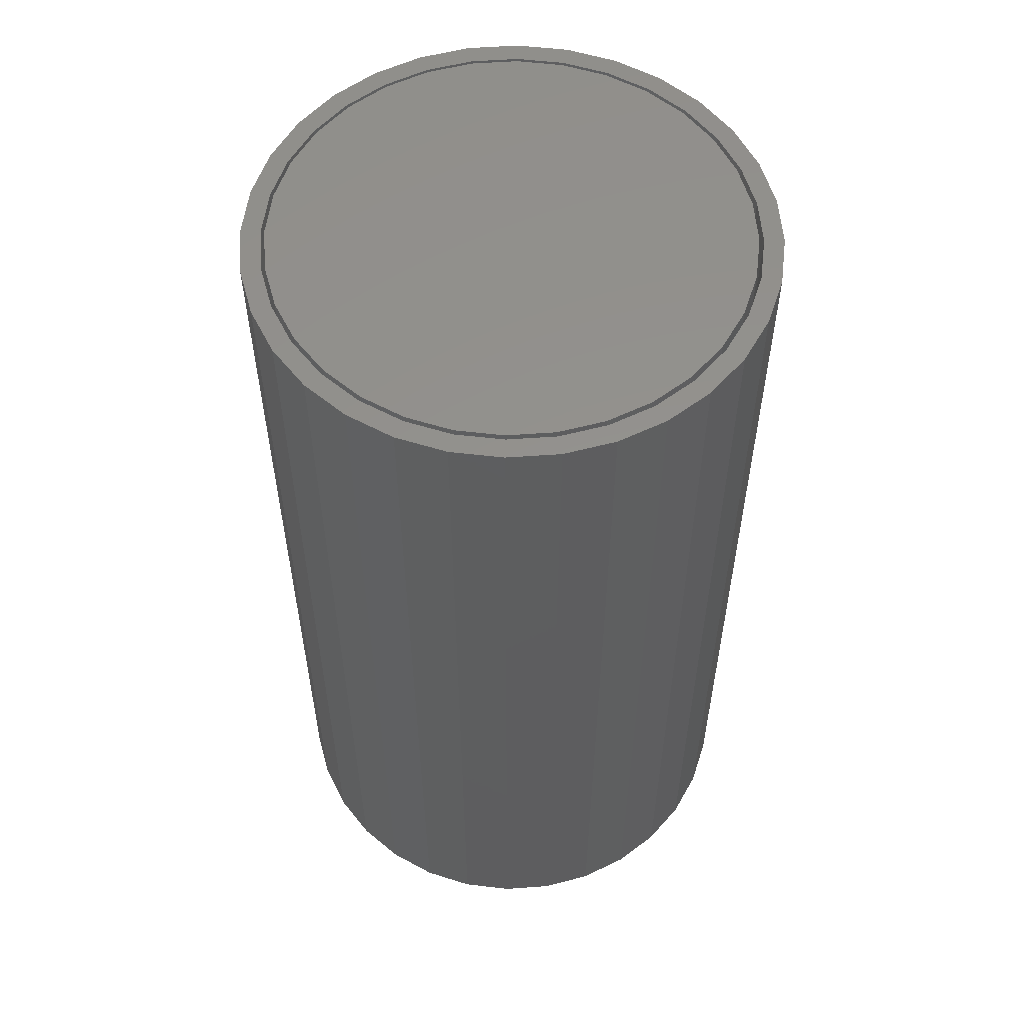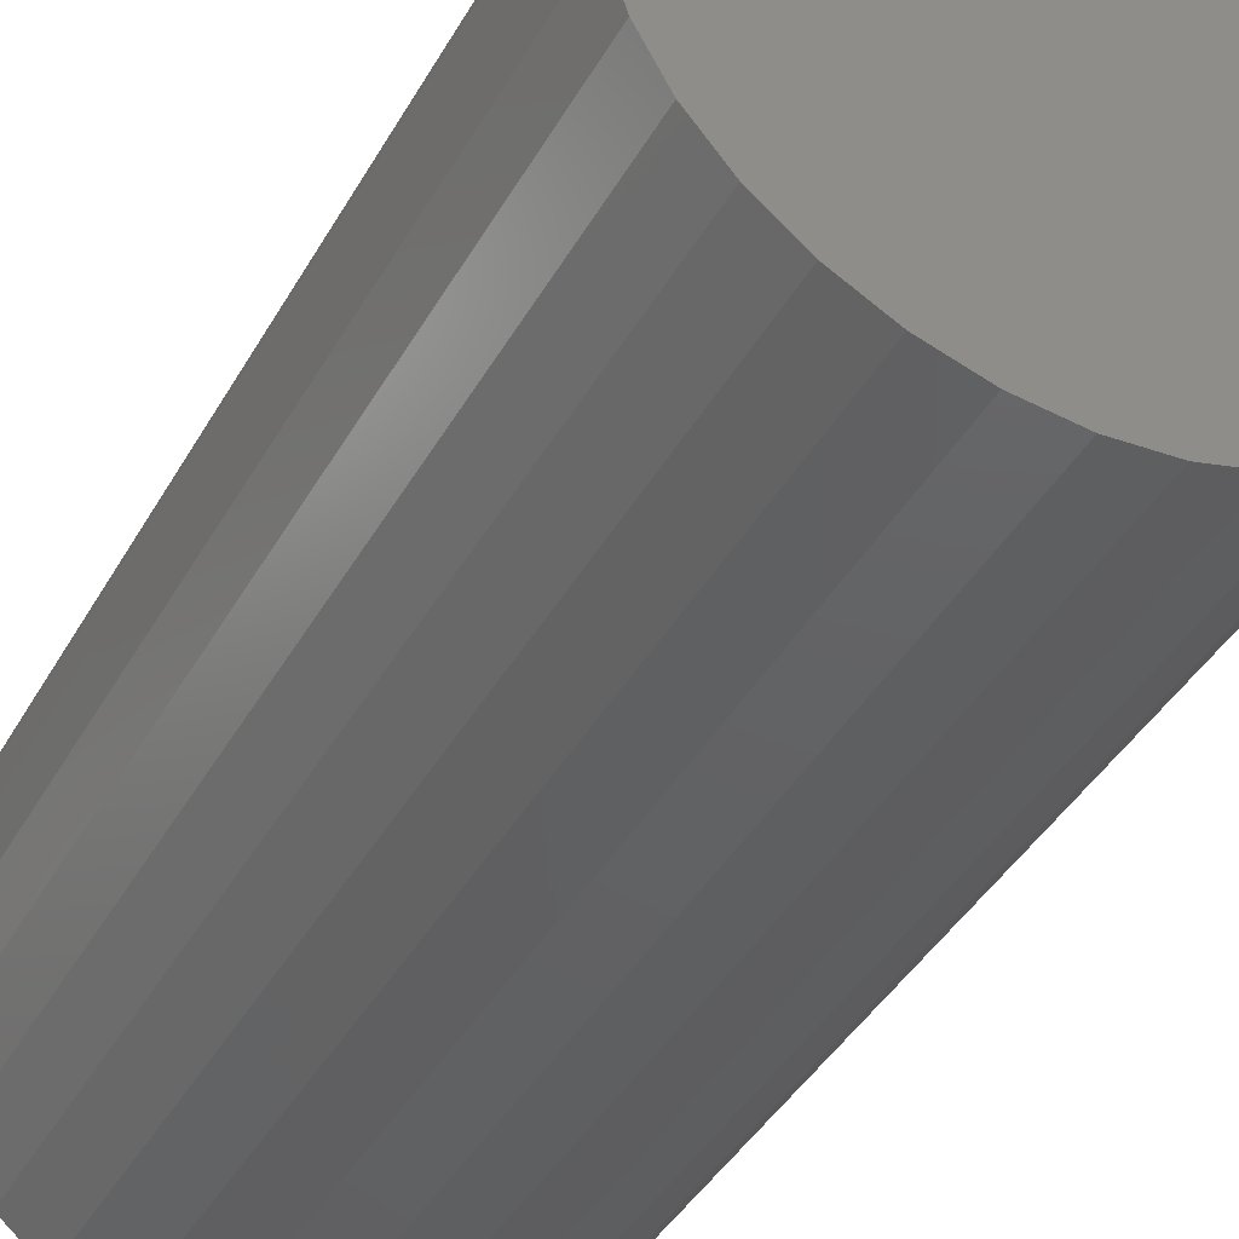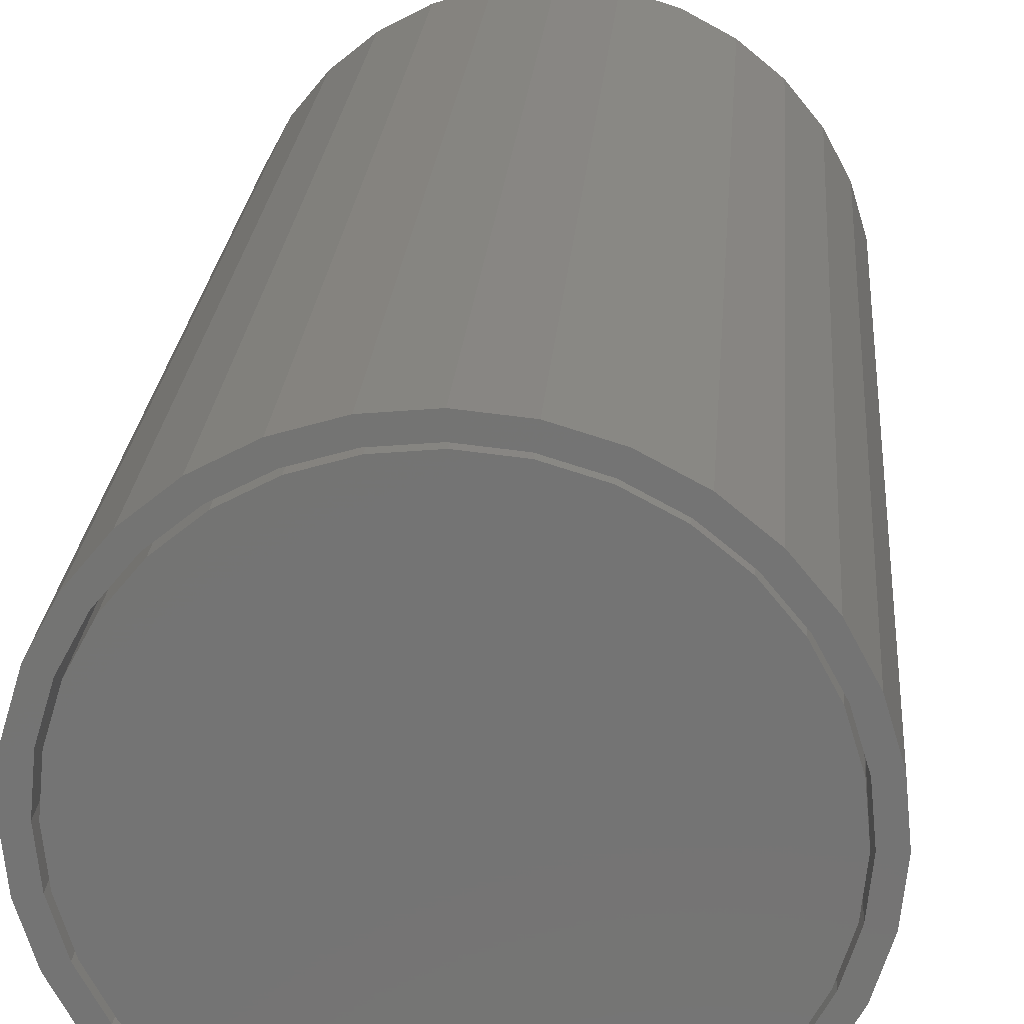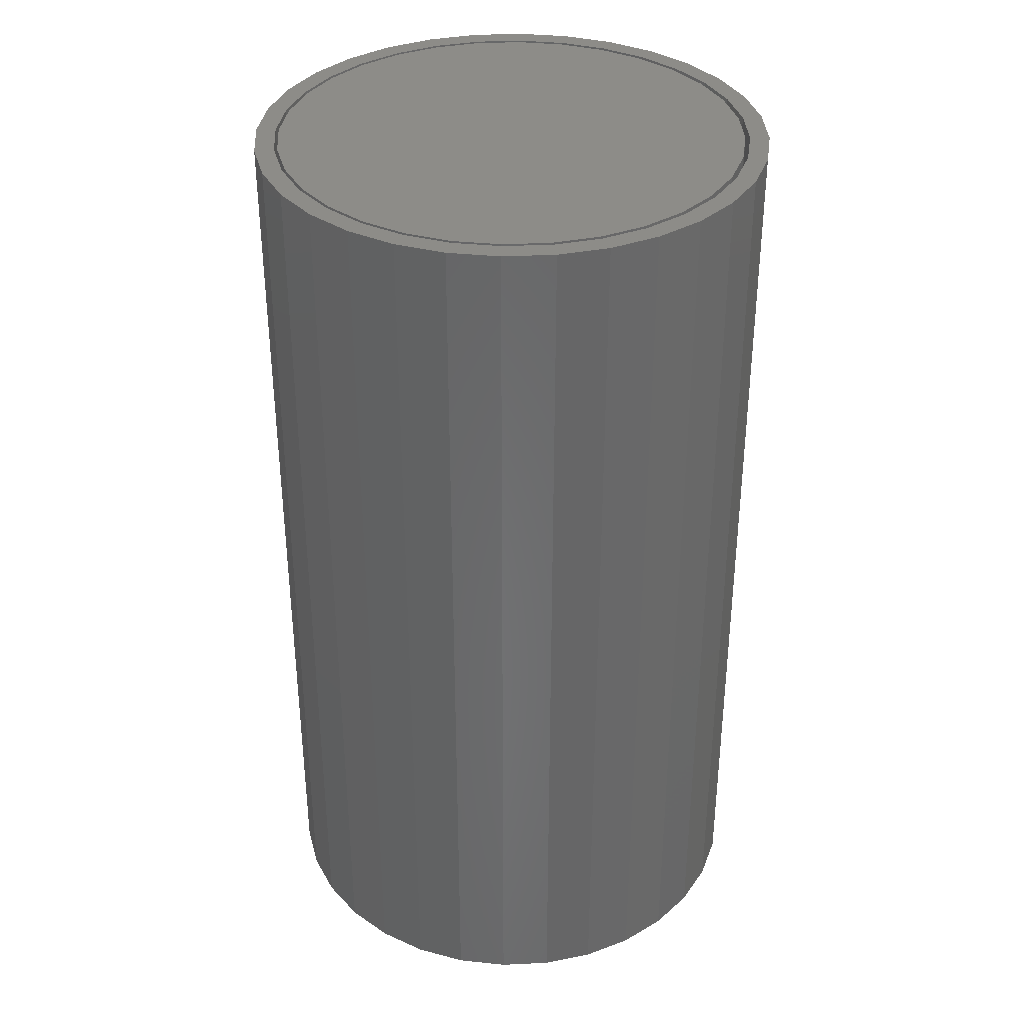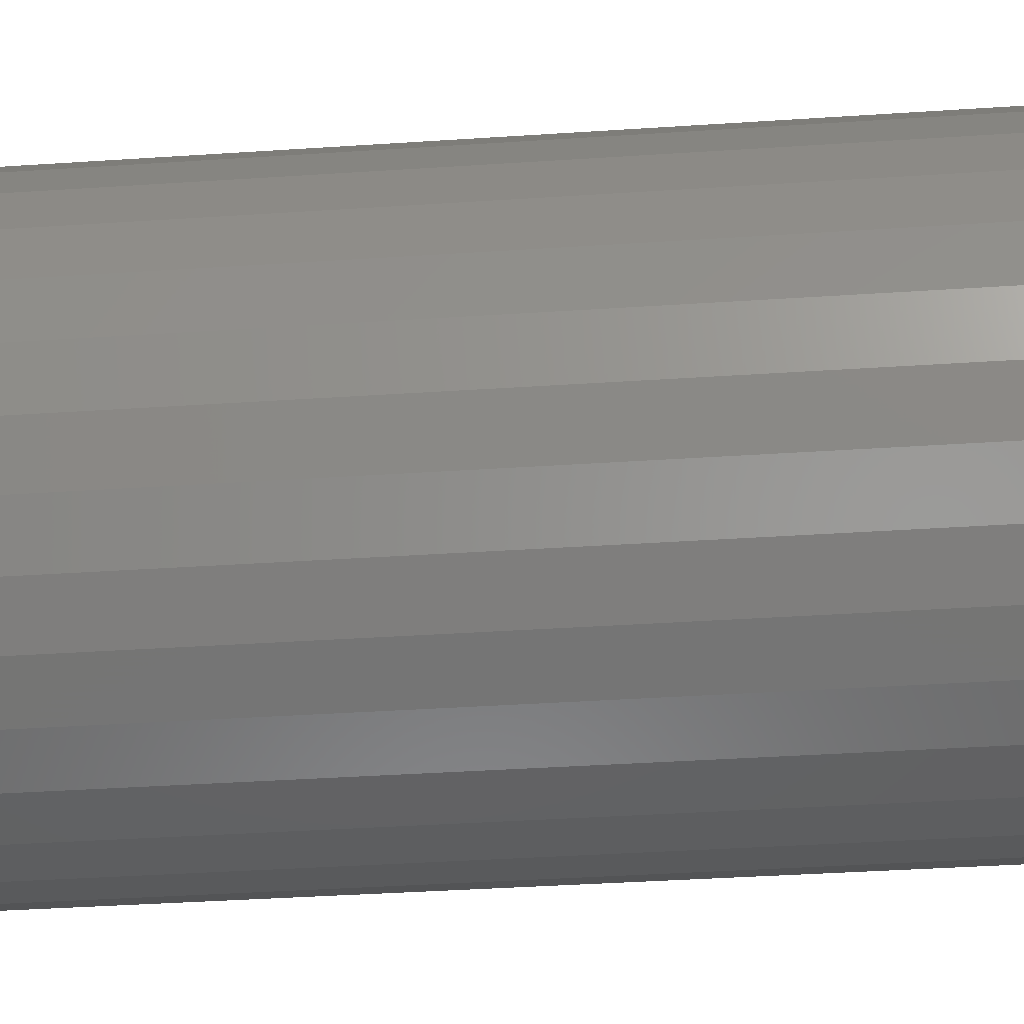
<metadata>
{"format":"stl","ext":"stl","renderer":"f3d","projection":"perspective","resolution":1024,"background":"white","views":[{"elev":56.0,"azim":57.6,"up":"+Y"},{"elev":-41.8,"azim":-27.5,"up":"+Z"},{"elev":23.0,"azim":-175.7,"up":"+Z"},{"elev":35.6,"azim":-20.3,"up":"+Y"},{"elev":-39.7,"azim":94.7,"up":"+Z"}]}
</metadata>
<code>
# stl→obj: 224 verts, 440 faces
v -0.02542 -0.3438 0.1386
v 0.0297 -0.3438 0.1386
v 0.002138 -0.3438 0.1413
v -0.05193 -0.3438 0.1305
v 0.0562 -0.3438 0.1305
v 0.0562 -0.3438 -0.1305
v -0.02542 -0.3438 -0.1386
v 0.0297 -0.3438 -0.1386
v 0.002138 -0.3438 -0.1413
v 0.08063 -0.3438 0.1175
v -0.07635 -0.3438 0.1175
v 0.102 -0.3438 0.0999
v -0.09776 -0.3438 0.0999
v 0.1196 -0.3438 0.07849
v -0.1153 -0.3438 0.07849
v 0.1327 -0.3438 0.05407
v -0.1284 -0.3438 0.05407
v 0.1407 -0.3438 0.02756
v -0.1364 -0.3438 0.02756
v 0.1434 -0.3438 -1.365e-16
v -0.1391 -0.3438 4.042e-07
v 0.1407 -0.3438 -0.02756
v -0.1364 -0.3438 -0.02756
v 0.1327 -0.3438 -0.05407
v -0.1284 -0.3438 -0.05407
v 0.1196 -0.3438 -0.07849
v -0.1153 -0.3438 -0.07849
v 0.102 -0.3438 -0.0999
v -0.09776 -0.3438 -0.0999
v 0.08063 -0.3438 -0.1175
v -0.07635 -0.3438 -0.1175
v -0.05193 -0.3438 -0.1305
v 0.1903 1.044e-17 -2.409e-17
v 0.1903 -0.2656 -7.017e-17
v 0.1867 1.024e-17 -0.03671
v 0.1867 -0.2656 -0.03671
v 0.176 9.65e-18 -0.072
v 0.176 -0.2656 -0.072
v 0.1586 8.685e-18 -0.1045
v 0.1586 -0.2656 -0.1045
v 0.1352 7.386e-18 -0.133
v 0.1352 -0.2656 -0.133
v 0.1067 5.803e-18 -0.1564
v 0.1067 -0.2656 -0.1564
v 0.07414 3.997e-18 -0.1738
v 0.07414 -0.2656 -0.1738
v 0.03885 2.038e-18 -0.1845
v 0.03885 -0.2656 -0.1845
v 0.002138 -2.558e-33 -0.1882
v 0.002138 -0.2656 -0.1882
v -0.03457 -2.038e-18 -0.1845
v -0.03457 -0.2656 -0.1845
v -0.06987 -3.997e-18 -0.1738
v -0.06987 -0.2656 -0.1738
v -0.1024 -5.803e-18 -0.1564
v -0.1024 -0.2656 -0.1564
v -0.1309 -7.386e-18 -0.133
v -0.1309 -0.2656 -0.133
v -0.1543 -8.685e-18 -0.1045
v -0.1543 -0.2656 -0.1045
v -0.1717 -9.65e-18 -0.072
v -0.1717 -0.2656 -0.072
v -0.1824 -1.024e-17 -0.03671
v -0.1824 -0.2656 -0.03671
v -0.186 -1.044e-17 2.199e-17
v -0.186 -0.2656 2.199e-17
v -0.1824 -1.024e-17 0.03671
v -0.1824 -0.2656 0.03671
v -0.1717 -9.65e-18 0.072
v -0.1717 -0.2656 0.072
v -0.1543 -8.685e-18 0.1045
v -0.1543 -0.2656 0.1045
v -0.1309 -7.386e-18 0.133
v -0.1309 -0.2656 0.133
v -0.1024 -5.803e-18 0.1564
v -0.1024 -0.2656 0.1564
v -0.06987 -3.997e-18 0.1738
v -0.06987 -0.2656 0.1738
v -0.03457 -2.038e-18 0.1845
v -0.03457 -0.2656 0.1845
v 0.002138 1.279e-33 0.1882
v 0.002138 -0.2656 0.1882
v 0.03885 2.038e-18 0.1845
v 0.03885 -0.2656 0.1845
v 0.07414 3.997e-18 0.1738
v 0.07414 -0.2656 0.1738
v 0.1067 5.803e-18 0.1564
v 0.1067 -0.2656 0.1564
v 0.1352 7.386e-18 0.133
v 0.1352 -0.2656 0.133
v 0.1586 8.685e-18 0.1045
v 0.1586 -0.2656 0.1045
v 0.176 9.65e-18 0.072
v 0.176 -0.2656 0.072
v 0.1867 1.024e-17 0.03671
v 0.1867 -0.2656 0.03671
v -0.03757 -2.241e-18 0.2029
v 0.002796 4.22e-33 0.2069
v 0.002796 3.901e-33 0.1913
v -0.07638 -4.395e-18 -0.1912
v -0.0704 -4.063e-18 -0.1767
v -0.03452 -2.072e-18 -0.1876
v 0.002796 -5.201e-33 -0.1913
v -0.03757 -2.241e-18 -0.2029
v 0.002796 -5.626e-33 -0.2069
v 0.04316 2.241e-18 0.2029
v 0.08198 4.395e-18 0.1912
v 0.04011 2.072e-18 0.1876
v 0.076 4.063e-18 0.1767
v 0.076 4.063e-18 -0.1767
v 0.1177 6.381e-18 -0.172
v 0.08198 4.395e-18 -0.1912
v 0.04011 2.072e-18 -0.1876
v 0.04316 2.241e-18 -0.2029
v -0.07638 -4.395e-18 0.1912
v -0.03452 -2.072e-18 0.1876
v -0.0704 -4.063e-18 0.1767
v -0.1122 -6.381e-18 0.172
v -0.1035 -5.899e-18 0.159
v -0.1325 -7.508e-18 0.1353
v -0.1435 -8.122e-18 0.1463
v -0.1562 -8.829e-18 0.1063
v -0.1692 -9.55e-18 0.115
v -0.1739 -9.81e-18 0.0732
v -0.1884 -1.061e-17 0.07918
v -0.1848 -1.041e-17 0.03732
v -0.2001 -1.126e-17 0.04037
v -0.1885 -1.062e-17 6.555e-17
v -0.2041 -1.149e-17 7.225e-17
v -0.1848 -1.041e-17 -0.03732
v -0.2001 -1.126e-17 -0.04037
v -0.1739 -9.81e-18 -0.0732
v -0.1884 -1.061e-17 -0.07918
v -0.1562 -8.829e-18 -0.1063
v -0.1692 -9.55e-18 -0.115
v -0.1325 -7.508e-18 -0.1353
v -0.1435 -8.122e-18 -0.1463
v -0.1035 -5.899e-18 -0.159
v -0.1122 -6.381e-18 -0.172
v 0.1091 5.899e-18 -0.159
v 0.1381 7.508e-18 -0.1353
v 0.1491 8.122e-18 -0.1463
v 0.1618 8.829e-18 -0.1063
v 0.1748 9.55e-18 -0.115
v 0.1795 9.81e-18 -0.0732
v 0.194 1.061e-17 -0.07918
v 0.1904 1.041e-17 -0.03732
v 0.2057 1.126e-17 -0.04037
v 0.1941 1.062e-17 9.49e-17
v 0.2097 1.149e-17 -7.978e-17
v 0.1904 1.041e-17 0.03732
v 0.2057 1.126e-17 0.04037
v 0.1795 9.81e-18 0.0732
v 0.194 1.061e-17 0.07918
v 0.1618 8.829e-18 0.1063
v 0.1748 9.55e-18 0.115
v 0.1381 7.508e-18 0.1353
v 0.1491 8.122e-18 0.1463
v 0.1091 5.899e-18 0.159
v 0.1177 6.381e-18 0.172
v 0.04011 -0.7344 -0.1876
v 0.076 -0.7344 -0.1767
v 0.1091 -0.7344 -0.159
v 0.1381 -0.7344 -0.1353
v 0.1618 -0.7344 -0.1063
v 0.1795 -0.7344 -0.0732
v 0.1904 -0.7344 -0.03732
v 0.1941 -0.7344 9.49e-17
v 0.002796 -0.7344 -0.1913
v -0.03452 -0.7344 -0.1876
v -0.0704 -0.7344 -0.1767
v -0.1035 -0.7344 -0.159
v -0.1325 -0.7344 -0.1353
v -0.1562 -0.7344 -0.1063
v -0.1739 -0.7344 -0.0732
v -0.1848 -0.7344 -0.03732
v -0.1885 -0.7344 6.555e-17
v -0.03452 -0.7344 0.1876
v -0.0704 -0.7344 0.1767
v -0.1035 -0.7344 0.159
v -0.1325 -0.7344 0.1353
v -0.1562 -0.7344 0.1063
v -0.1739 -0.7344 0.0732
v -0.1848 -0.7344 0.03732
v 0.002796 -0.7344 0.1913
v 0.04011 -0.7344 0.1876
v 0.076 -0.7344 0.1767
v 0.1091 -0.7344 0.159
v 0.1381 -0.7344 0.1353
v 0.1618 -0.7344 0.1063
v 0.1795 -0.7344 0.0732
v 0.1904 -0.7344 0.03732
v -0.03757 -0.75 0.2029
v 0.04316 -0.75 0.2029
v 0.002796 -0.75 0.2069
v -0.07638 -0.75 0.1912
v 0.08198 -0.75 0.1912
v 0.08198 -0.75 -0.1912
v -0.03757 -0.75 -0.2029
v 0.04316 -0.75 -0.2029
v 0.002796 -0.75 -0.2069
v 0.1177 -0.75 0.172
v -0.1122 -0.75 0.172
v 0.1491 -0.75 0.1463
v -0.1435 -0.75 0.1463
v 0.1748 -0.75 0.115
v -0.1692 -0.75 0.115
v 0.194 -0.75 0.07918
v -0.1884 -0.75 0.07918
v 0.2057 -0.75 0.04037
v -0.2001 -0.75 0.04037
v 0.2097 -0.75 -7.978e-17
v -0.2041 -0.75 7.225e-17
v 0.2057 -0.75 -0.04037
v -0.2001 -0.75 -0.04037
v 0.194 -0.75 -0.07918
v -0.1884 -0.75 -0.07918
v 0.1748 -0.75 -0.115
v -0.1692 -0.75 -0.115
v 0.1491 -0.75 -0.1463
v -0.1435 -0.75 -0.1463
v 0.1177 -0.75 -0.172
v -0.1122 -0.75 -0.172
v -0.07638 -0.75 -0.1912
f 1 2 3
f 2 1 4
f 2 4 5
f 6 7 8
f 8 7 9
f 5 4 10
f 10 4 11
f 10 11 12
f 12 11 13
f 12 13 14
f 14 13 15
f 14 15 16
f 16 15 17
f 16 17 18
f 18 17 19
f 18 19 20
f 20 19 21
f 20 21 22
f 22 21 23
f 22 23 24
f 24 23 25
f 24 25 26
f 26 25 27
f 26 27 28
f 28 27 29
f 28 29 30
f 30 29 31
f 30 31 6
f 6 31 32
f 6 32 7
f 33 34 35
f 35 34 36
f 35 36 37
f 37 36 38
f 37 38 39
f 39 38 40
f 39 40 41
f 41 40 42
f 41 42 43
f 43 42 44
f 43 44 45
f 45 44 46
f 45 46 47
f 47 46 48
f 47 48 49
f 49 48 50
f 49 50 51
f 51 50 52
f 51 52 53
f 53 52 54
f 53 54 55
f 55 54 56
f 55 56 57
f 57 56 58
f 57 58 59
f 59 58 60
f 59 60 61
f 61 60 62
f 61 62 63
f 63 62 64
f 63 64 65
f 65 64 66
f 65 66 67
f 67 66 68
f 67 68 69
f 69 68 70
f 69 70 71
f 71 70 72
f 71 72 73
f 73 72 74
f 73 74 75
f 75 74 76
f 75 76 77
f 77 76 78
f 77 78 79
f 79 78 80
f 79 80 81
f 81 80 82
f 81 82 83
f 83 82 84
f 83 84 85
f 85 84 86
f 85 86 87
f 87 86 88
f 87 88 89
f 89 88 90
f 89 90 91
f 91 90 92
f 91 92 93
f 93 92 94
f 93 94 95
f 95 94 96
f 95 96 33
f 33 96 34
f 76 4 78
f 78 4 1
f 78 1 80
f 80 1 3
f 80 3 82
f 82 3 2
f 82 2 84
f 4 76 11
f 11 76 74
f 11 74 13
f 13 74 72
f 13 72 15
f 15 72 70
f 15 70 17
f 17 70 68
f 17 68 19
f 19 68 66
f 19 66 21
f 12 88 10
f 10 88 86
f 10 86 5
f 5 86 84
f 5 84 2
f 88 12 90
f 90 12 14
f 90 14 92
f 92 14 16
f 92 16 94
f 94 16 18
f 94 18 96
f 96 18 20
f 96 20 34
f 44 6 46
f 46 6 8
f 46 8 48
f 48 8 9
f 48 9 50
f 50 9 7
f 50 7 52
f 6 44 30
f 30 44 42
f 30 42 28
f 28 42 40
f 28 40 26
f 26 40 38
f 26 38 24
f 24 38 36
f 24 36 22
f 22 36 34
f 22 34 20
f 29 56 31
f 31 56 54
f 31 54 32
f 32 54 52
f 32 52 7
f 56 29 58
f 58 29 27
f 58 27 60
f 60 27 25
f 60 25 62
f 62 25 23
f 62 23 64
f 64 23 21
f 64 21 66
f 81 83 79
f 77 79 83
f 85 77 83
f 47 51 45
f 49 51 47
f 51 53 45
f 45 53 55
f 45 55 43
f 43 55 57
f 43 57 41
f 41 57 59
f 41 59 39
f 39 59 61
f 39 61 37
f 37 61 63
f 37 63 35
f 35 63 65
f 35 65 33
f 33 65 67
f 33 67 95
f 95 67 69
f 95 69 93
f 93 69 71
f 93 71 91
f 91 71 73
f 91 73 89
f 89 73 75
f 89 75 87
f 87 75 77
f 87 77 85
f 97 98 99
f 100 101 102
f 103 100 102
f 104 100 103
f 105 104 103
f 99 98 106
f 107 99 106
f 108 99 107
f 109 108 107
f 110 111 112
f 113 110 112
f 103 113 112
f 103 112 114
f 114 105 103
f 115 97 99
f 115 99 116
f 115 116 117
f 115 117 118
f 117 119 118
f 118 119 120
f 118 120 121
f 121 120 122
f 121 122 123
f 123 122 124
f 123 124 125
f 125 124 126
f 125 126 127
f 127 126 128
f 127 128 129
f 129 128 130
f 129 130 131
f 131 130 132
f 131 132 133
f 133 132 134
f 133 134 135
f 135 134 136
f 135 136 137
f 137 136 138
f 137 138 139
f 139 138 101
f 139 101 100
f 110 140 111
f 111 140 141
f 111 141 142
f 142 141 143
f 142 143 144
f 144 143 145
f 144 145 146
f 146 145 147
f 146 147 148
f 148 147 149
f 148 149 150
f 150 149 151
f 150 151 152
f 152 151 153
f 152 153 154
f 154 153 155
f 154 155 156
f 156 155 157
f 156 157 158
f 158 157 159
f 158 159 160
f 160 159 109
f 160 109 107
f 103 161 113
f 113 161 162
f 113 162 110
f 110 162 163
f 110 163 140
f 140 163 164
f 140 164 141
f 141 164 165
f 141 165 143
f 143 165 166
f 143 166 145
f 145 166 167
f 145 167 147
f 147 167 168
f 147 168 149
f 161 103 169
f 169 103 102
f 169 102 170
f 170 102 101
f 170 101 171
f 171 101 138
f 171 138 172
f 172 138 136
f 172 136 173
f 173 136 134
f 173 134 174
f 174 134 132
f 174 132 175
f 175 132 130
f 175 130 176
f 176 130 128
f 176 128 177
f 99 178 116
f 116 178 179
f 116 179 117
f 117 179 180
f 117 180 119
f 119 180 181
f 119 181 120
f 120 181 182
f 120 182 122
f 122 182 183
f 122 183 124
f 124 183 184
f 124 184 126
f 126 184 177
f 126 177 128
f 178 99 185
f 185 99 108
f 185 108 186
f 186 108 109
f 186 109 187
f 187 109 159
f 187 159 188
f 188 159 157
f 188 157 189
f 189 157 155
f 189 155 190
f 190 155 153
f 190 153 191
f 191 153 151
f 191 151 192
f 192 151 149
f 192 149 168
f 185 186 178
f 179 178 186
f 187 179 186
f 161 170 162
f 169 170 161
f 170 171 162
f 162 171 172
f 162 172 163
f 163 172 173
f 163 173 164
f 164 173 174
f 164 174 165
f 165 174 175
f 165 175 166
f 166 175 176
f 166 176 167
f 167 176 177
f 167 177 168
f 168 177 184
f 168 184 192
f 192 184 183
f 192 183 191
f 191 183 182
f 191 182 190
f 190 182 181
f 190 181 189
f 189 181 180
f 189 180 188
f 188 180 179
f 188 179 187
f 193 194 195
f 194 193 196
f 194 196 197
f 198 199 200
f 200 199 201
f 197 196 202
f 202 196 203
f 202 203 204
f 204 203 205
f 204 205 206
f 206 205 207
f 206 207 208
f 208 207 209
f 208 209 210
f 210 209 211
f 210 211 212
f 212 211 213
f 212 213 214
f 214 213 215
f 214 215 216
f 216 215 217
f 216 217 218
f 218 217 219
f 218 219 220
f 220 219 221
f 220 221 222
f 222 221 223
f 222 223 198
f 198 223 224
f 198 224 199
f 150 212 148
f 148 212 214
f 148 214 146
f 146 214 216
f 146 216 144
f 144 216 218
f 144 218 142
f 142 218 220
f 142 220 111
f 111 220 222
f 111 222 112
f 112 222 198
f 112 198 114
f 114 198 200
f 114 200 105
f 105 200 201
f 105 201 104
f 104 201 199
f 104 199 100
f 100 199 224
f 100 224 139
f 139 224 223
f 139 223 137
f 137 223 221
f 137 221 135
f 135 221 219
f 135 219 133
f 133 219 217
f 133 217 131
f 131 217 215
f 131 215 129
f 129 215 213
f 129 213 127
f 127 213 211
f 127 211 125
f 125 211 209
f 125 209 123
f 123 209 207
f 123 207 121
f 121 207 205
f 121 205 118
f 118 205 203
f 118 203 115
f 115 203 196
f 115 196 97
f 97 196 193
f 97 193 98
f 98 193 195
f 98 195 106
f 106 195 194
f 106 194 107
f 107 194 197
f 107 197 160
f 160 197 202
f 160 202 158
f 158 202 204
f 158 204 156
f 156 204 206
f 156 206 154
f 154 206 208
f 154 208 152
f 152 208 210
f 152 210 150
f 150 210 212

</code>
